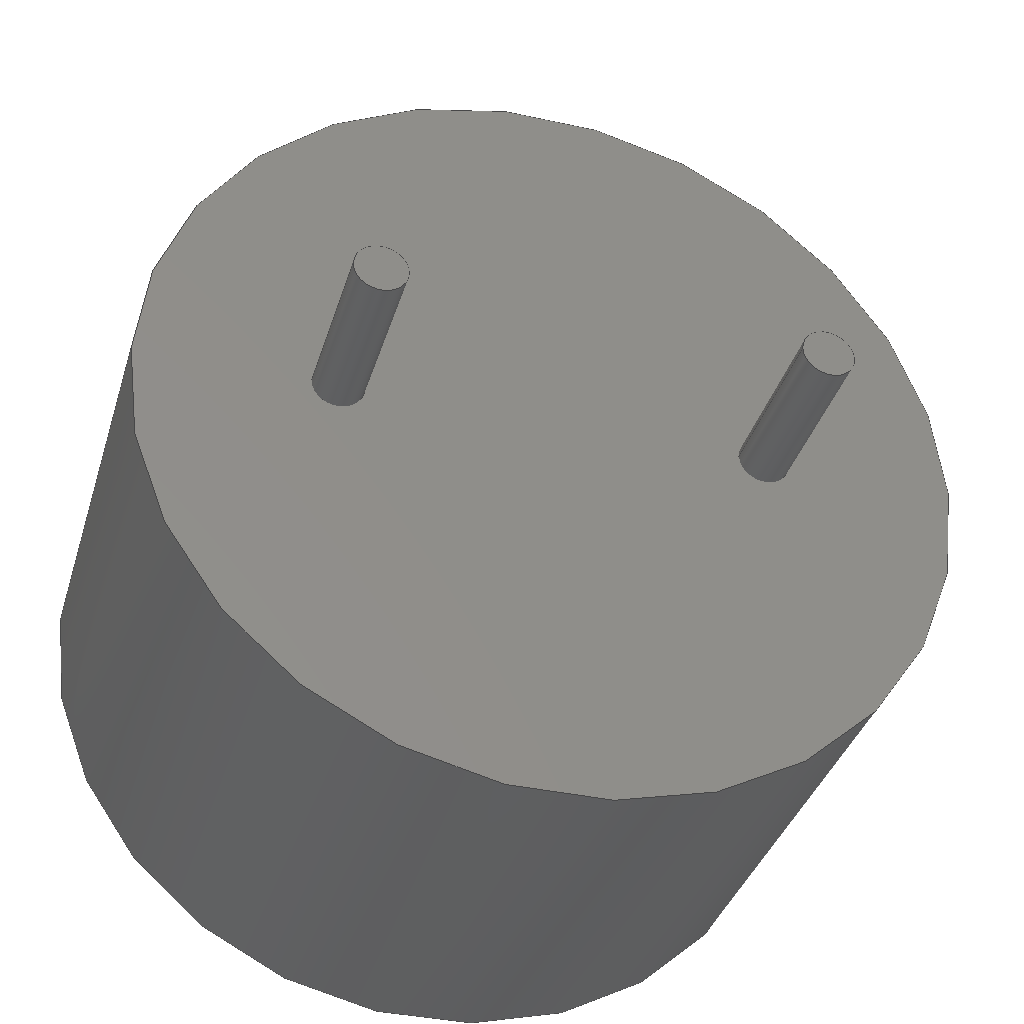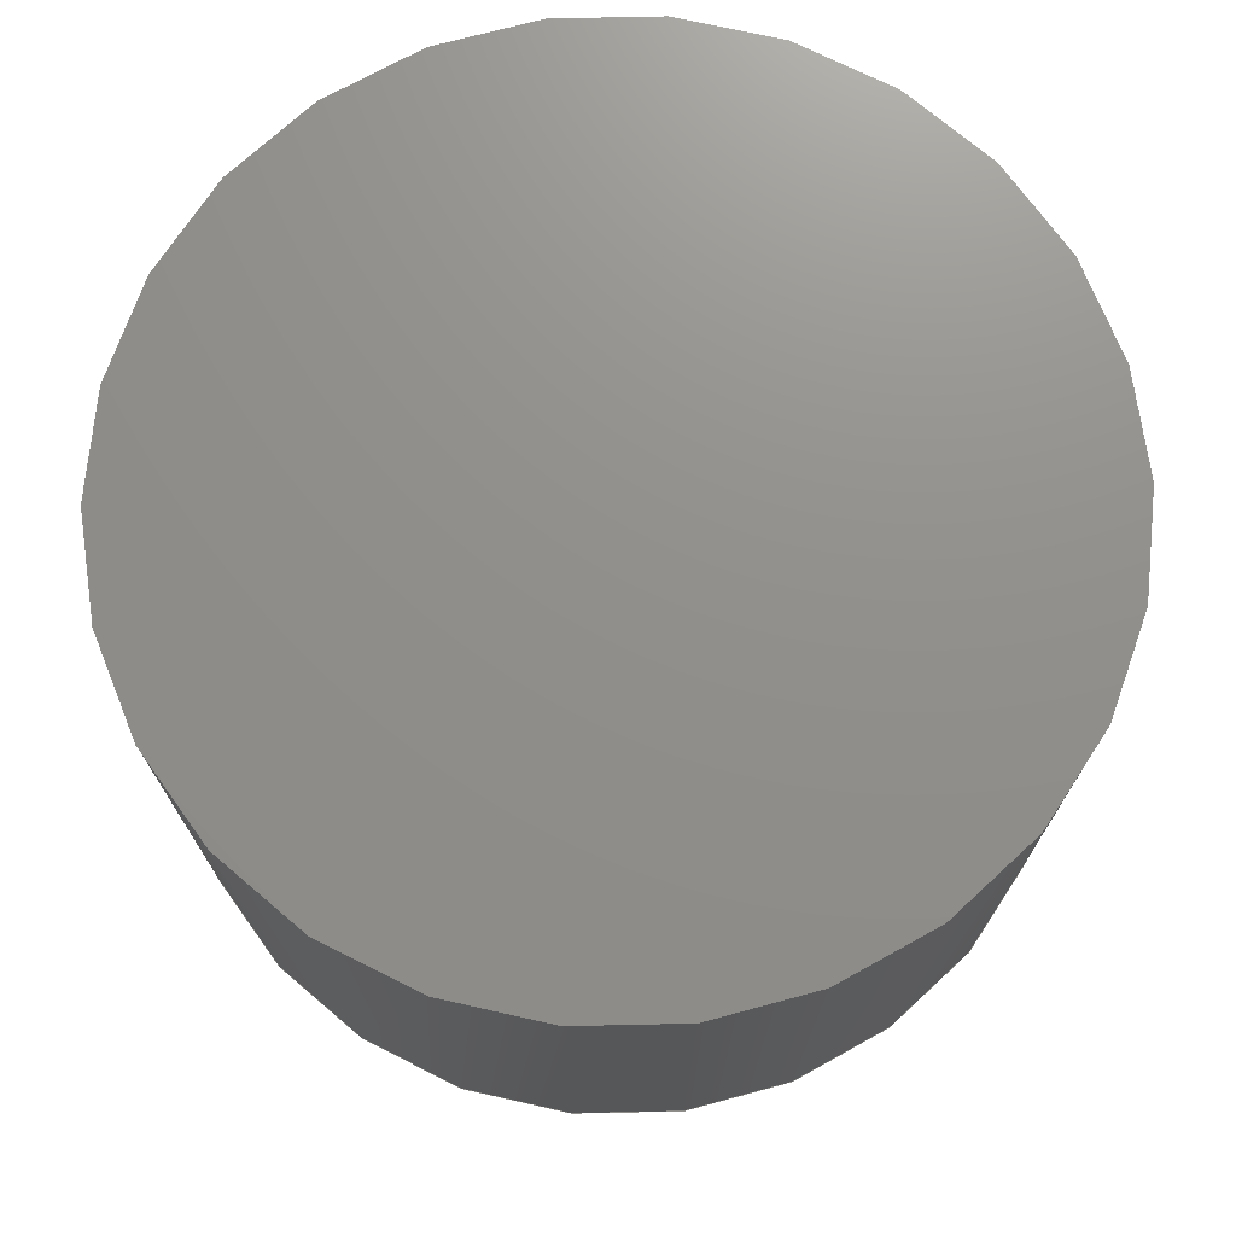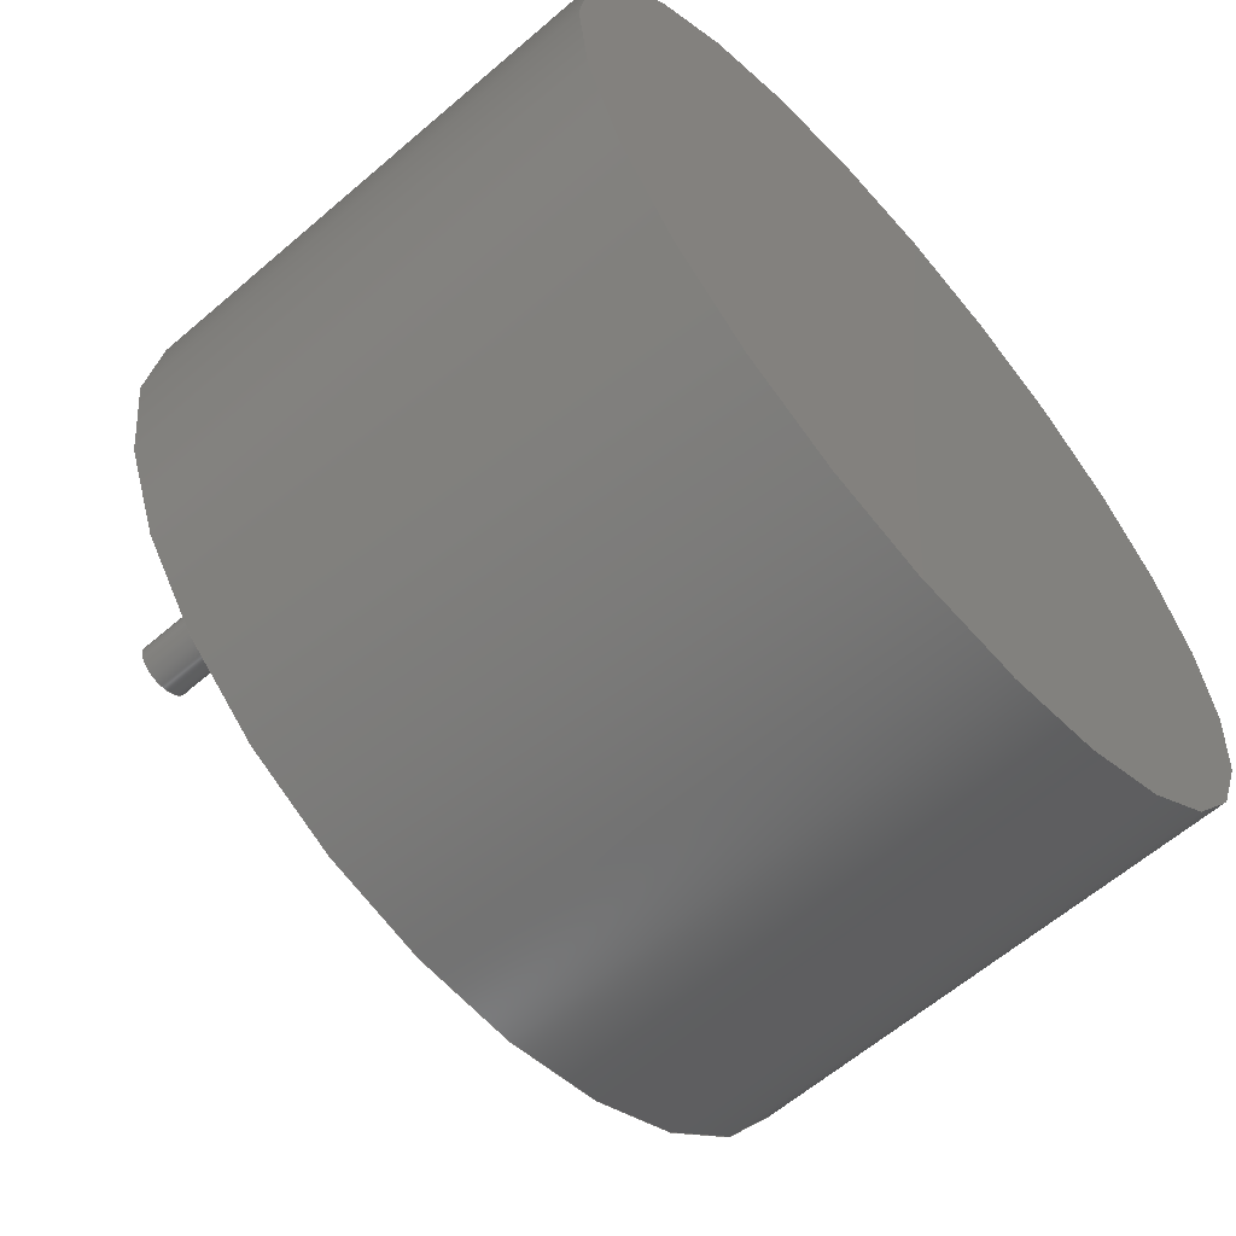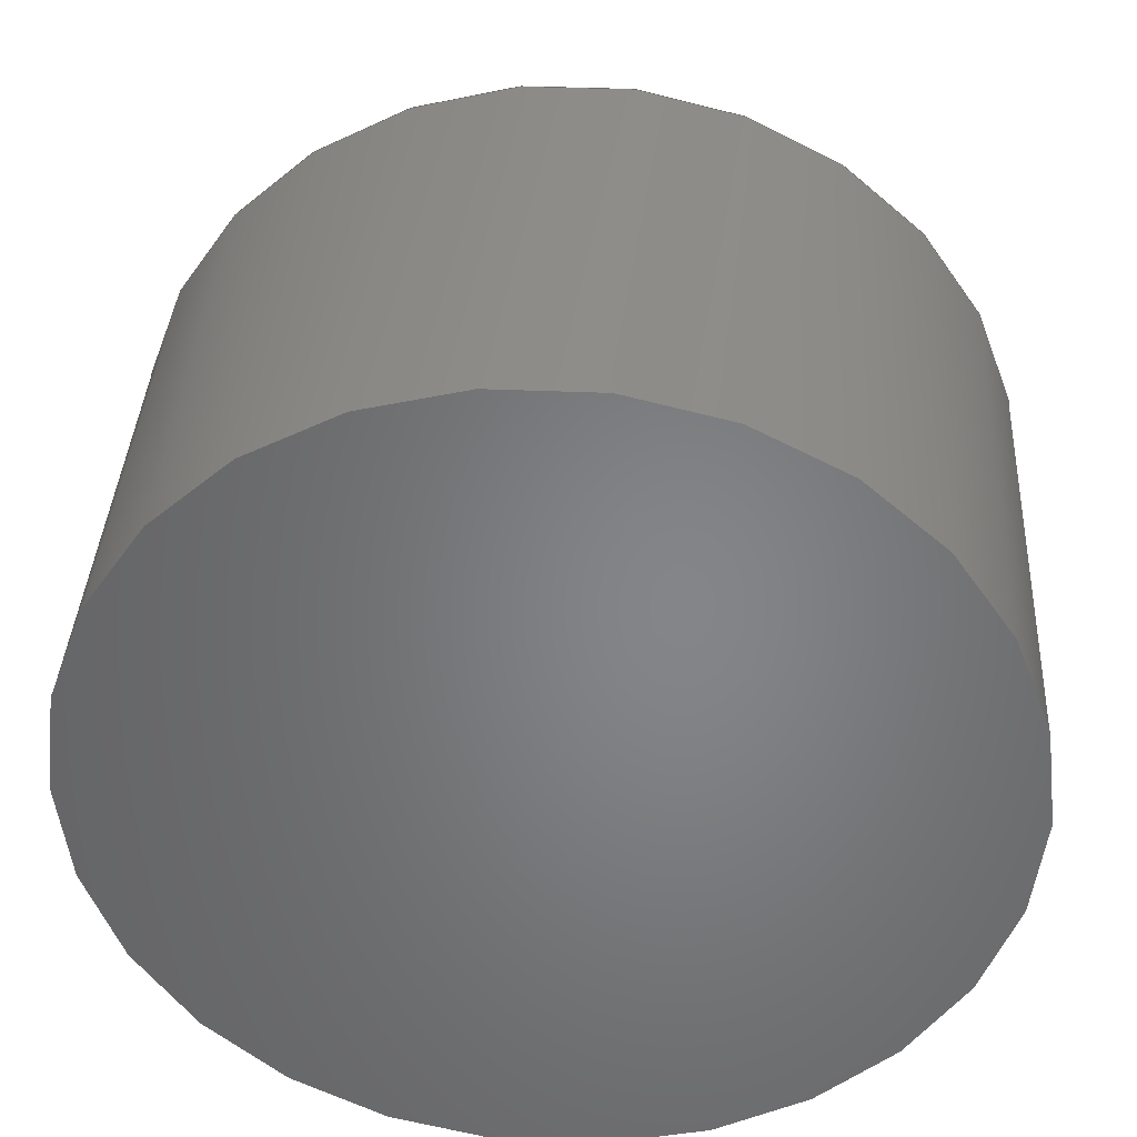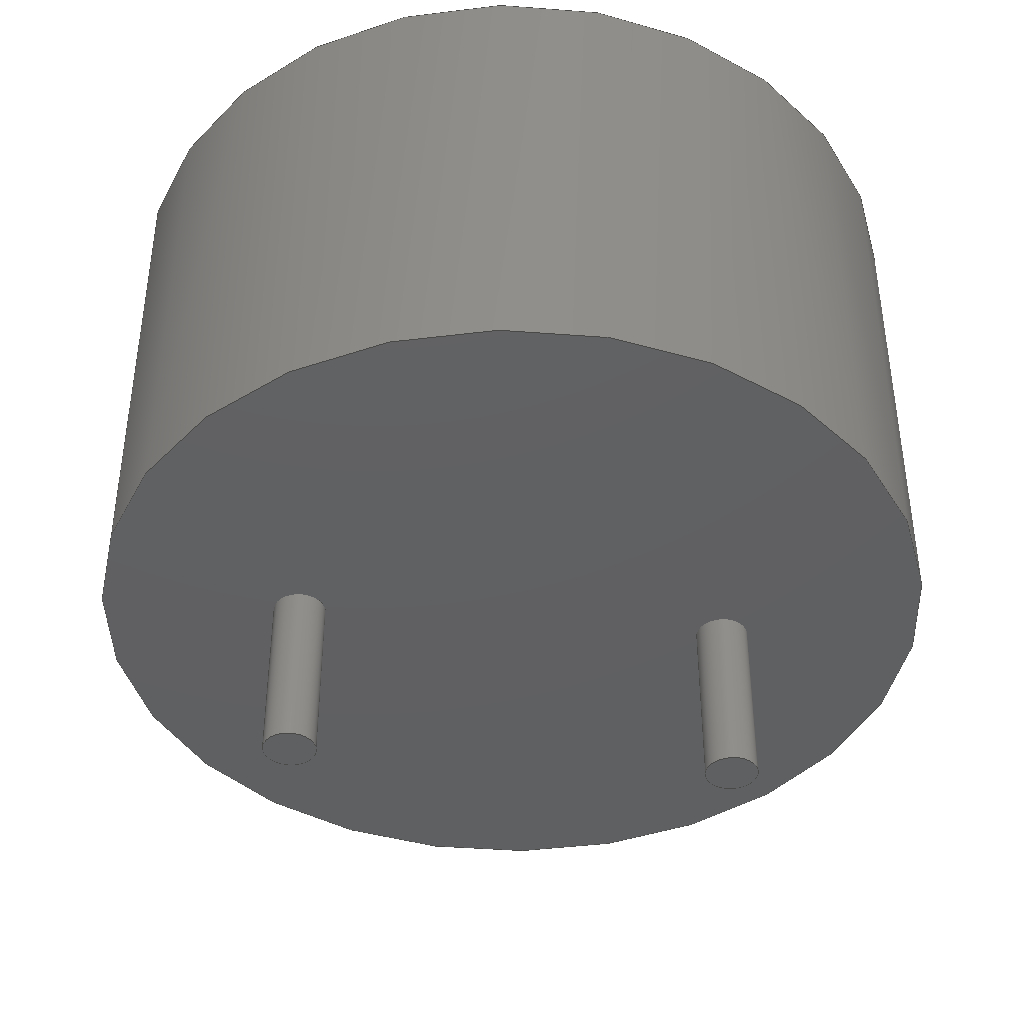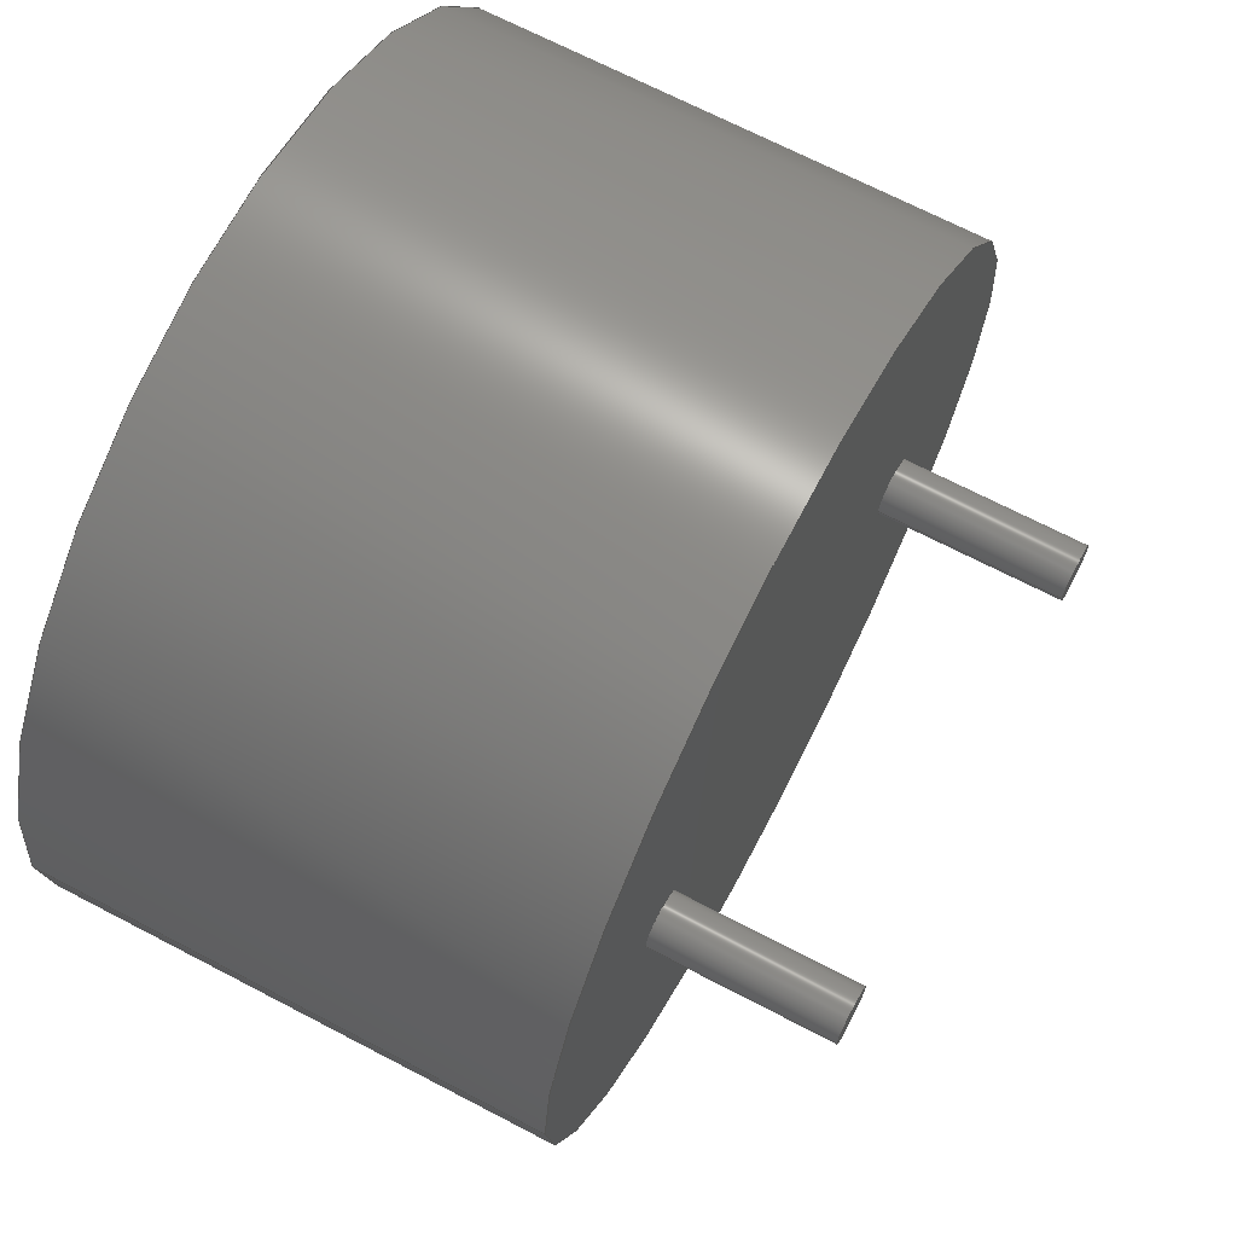
<metadata>
{"format":"step","ext":"step","renderer":"f3d","projection":"perspective","resolution":1024,"background":"white","views":[{"elev":-36.3,"azim":163.9,"up":"+Y"},{"elev":72.8,"azim":-84.3,"up":"+Z"},{"elev":-61.6,"azim":-48.8,"up":"+Y"},{"elev":37.4,"azim":3.1,"up":"+Y"},{"elev":-41.6,"azim":174.7,"up":"+Z"},{"elev":69.0,"azim":117.6,"up":"+Y"}]}
</metadata>
<code>
ISO-10303-21;
DATA;
#1 = APPLICATION_PROTOCOL_DEFINITION('international standard',
  'automotive_design',2000,#2);
#2 = APPLICATION_CONTEXT(
  'core data for automotive mechanical design processes');
#3 = SHAPE_DEFINITION_REPRESENTATION(#4,#10);
#4 = PRODUCT_DEFINITION_SHAPE('','',#5);
#5 = PRODUCT_DEFINITION('design','',#6,#9);
#6 = PRODUCT_DEFINITION_FORMATION('','',#7);
#7 = PRODUCT('Buzzer_9655_P5','Buzzer_9655_P5','',(#8));
#8 = PRODUCT_CONTEXT('',#2,'mechanical');
#9 = PRODUCT_DEFINITION_CONTEXT('part definition',#2,'design');
#10 = ADVANCED_BREP_SHAPE_REPRESENTATION('',(#11,#15),#158);
#11 = AXIS2_PLACEMENT_3D('',#12,#13,#14);
#12 = CARTESIAN_POINT('',(0,0,0));
#13 = DIRECTION('',(0,0,1));
#14 = DIRECTION('',(1,0,-0));
#15 = MANIFOLD_SOLID_BREP('',#16);
#16 = CLOSED_SHELL('',(#17,#50,#59,#90,#115,#140,#149));
#17 = ADVANCED_FACE('',(#18),#45,.T.);
#18 = FACE_BOUND('',#19,.T.);
#19 = EDGE_LOOP('',(#20,#29,#37,#44));
#20 = ORIENTED_EDGE('',*,*,#21,.F.);
#21 = EDGE_CURVE('',#22,#22,#24,.T.);
#22 = VERTEX_POINT('',#23);
#23 = CARTESIAN_POINT('',(7.3,-1.176e-15,5.5));
#24 = CIRCLE('',#25,4.8);
#25 = AXIS2_PLACEMENT_3D('',#26,#27,#28);
#26 = CARTESIAN_POINT('',(2.5,0,5.5));
#27 = DIRECTION('',(0,0,1));
#28 = DIRECTION('',(1,0,0));
#29 = ORIENTED_EDGE('',*,*,#30,.F.);
#30 = EDGE_CURVE('',#31,#22,#33,.T.);
#31 = VERTEX_POINT('',#32);
#32 = CARTESIAN_POINT('',(7.3,-1.176e-15,0));
#33 = LINE('',#34,#35);
#34 = CARTESIAN_POINT('',(7.3,-1.176e-15,0));
#35 = VECTOR('',#36,1);
#36 = DIRECTION('',(0,0,1));
#37 = ORIENTED_EDGE('',*,*,#38,.T.);
#38 = EDGE_CURVE('',#31,#31,#39,.T.);
#39 = CIRCLE('',#40,4.8);
#40 = AXIS2_PLACEMENT_3D('',#41,#42,#43);
#41 = CARTESIAN_POINT('',(2.5,0,0));
#42 = DIRECTION('',(0,0,1));
#43 = DIRECTION('',(1,0,0));
#44 = ORIENTED_EDGE('',*,*,#30,.T.);
#45 = CYLINDRICAL_SURFACE('',#46,4.8);
#46 = AXIS2_PLACEMENT_3D('',#47,#48,#49);
#47 = CARTESIAN_POINT('',(2.5,0,0));
#48 = DIRECTION('',(0,0,1));
#49 = DIRECTION('',(1,0,0));
#50 = ADVANCED_FACE('',(#51),#54,.T.);
#51 = FACE_BOUND('',#52,.T.);
#52 = EDGE_LOOP('',(#53));
#53 = ORIENTED_EDGE('',*,*,#21,.T.);
#54 = PLANE('',#55);
#55 = AXIS2_PLACEMENT_3D('',#56,#57,#58);
#56 = CARTESIAN_POINT('',(2.5,0,5.5));
#57 = DIRECTION('',(0,0,1));
#58 = DIRECTION('',(1,0,0));
#59 = ADVANCED_FACE('',(#60,#63,#74),#85,.F.);
#60 = FACE_BOUND('',#61,.F.);
#61 = EDGE_LOOP('',(#62));
#62 = ORIENTED_EDGE('',*,*,#38,.T.);
#63 = FACE_BOUND('',#64,.F.);
#64 = EDGE_LOOP('',(#65));
#65 = ORIENTED_EDGE('',*,*,#66,.F.);
#66 = EDGE_CURVE('',#67,#67,#69,.T.);
#67 = VERTEX_POINT('',#68);
#68 = CARTESIAN_POINT('',(5.3,0,0));
#69 = CIRCLE('',#70,0.3);
#70 = AXIS2_PLACEMENT_3D('',#71,#72,#73);
#71 = CARTESIAN_POINT('',(5,0,0));
#72 = DIRECTION('',(0,0,1));
#73 = DIRECTION('',(1,0,0));
#74 = FACE_BOUND('',#75,.F.);
#75 = EDGE_LOOP('',(#76));
#76 = ORIENTED_EDGE('',*,*,#77,.F.);
#77 = EDGE_CURVE('',#78,#78,#80,.T.);
#78 = VERTEX_POINT('',#79);
#79 = CARTESIAN_POINT('',(0.3,0,0));
#80 = CIRCLE('',#81,0.3);
#81 = AXIS2_PLACEMENT_3D('',#82,#83,#84);
#82 = CARTESIAN_POINT('',(0,0,0));
#83 = DIRECTION('',(0,0,1));
#84 = DIRECTION('',(1,0,0));
#85 = PLANE('',#86);
#86 = AXIS2_PLACEMENT_3D('',#87,#88,#89);
#87 = CARTESIAN_POINT('',(2.5,0,0));
#88 = DIRECTION('',(0,0,1));
#89 = DIRECTION('',(1,0,0));
#90 = ADVANCED_FACE('',(#91),#110,.T.);
#91 = FACE_BOUND('',#92,.T.);
#92 = EDGE_LOOP('',(#93,#94,#102,#109));
#93 = ORIENTED_EDGE('',*,*,#66,.F.);
#94 = ORIENTED_EDGE('',*,*,#95,.F.);
#95 = EDGE_CURVE('',#96,#67,#98,.T.);
#96 = VERTEX_POINT('',#97);
#97 = CARTESIAN_POINT('',(5.3,0,-2));
#98 = LINE('',#99,#100);
#99 = CARTESIAN_POINT('',(5.3,-7e-17,-2));
#100 = VECTOR('',#101,1);
#101 = DIRECTION('',(0,0,1));
#102 = ORIENTED_EDGE('',*,*,#103,.T.);
#103 = EDGE_CURVE('',#96,#96,#104,.T.);
#104 = CIRCLE('',#105,0.3);
#105 = AXIS2_PLACEMENT_3D('',#106,#107,#108);
#106 = CARTESIAN_POINT('',(5,0,-2));
#107 = DIRECTION('',(0,0,1));
#108 = DIRECTION('',(1,0,0));
#109 = ORIENTED_EDGE('',*,*,#95,.T.);
#110 = CYLINDRICAL_SURFACE('',#111,0.3);
#111 = AXIS2_PLACEMENT_3D('',#112,#113,#114);
#112 = CARTESIAN_POINT('',(5,0,-2));
#113 = DIRECTION('',(0,0,1));
#114 = DIRECTION('',(1,0,0));
#115 = ADVANCED_FACE('',(#116),#135,.T.);
#116 = FACE_BOUND('',#117,.T.);
#117 = EDGE_LOOP('',(#118,#119,#127,#134));
#118 = ORIENTED_EDGE('',*,*,#77,.F.);
#119 = ORIENTED_EDGE('',*,*,#120,.F.);
#120 = EDGE_CURVE('',#121,#78,#123,.T.);
#121 = VERTEX_POINT('',#122);
#122 = CARTESIAN_POINT('',(0.3,0,-2));
#123 = LINE('',#124,#125);
#124 = CARTESIAN_POINT('',(0.3,-7e-17,-2));
#125 = VECTOR('',#126,1);
#126 = DIRECTION('',(0,0,1));
#127 = ORIENTED_EDGE('',*,*,#128,.T.);
#128 = EDGE_CURVE('',#121,#121,#129,.T.);
#129 = CIRCLE('',#130,0.3);
#130 = AXIS2_PLACEMENT_3D('',#131,#132,#133);
#131 = CARTESIAN_POINT('',(0,0,-2));
#132 = DIRECTION('',(0,0,1));
#133 = DIRECTION('',(1,0,0));
#134 = ORIENTED_EDGE('',*,*,#120,.T.);
#135 = CYLINDRICAL_SURFACE('',#136,0.3);
#136 = AXIS2_PLACEMENT_3D('',#137,#138,#139);
#137 = CARTESIAN_POINT('',(0,0,-2));
#138 = DIRECTION('',(0,0,1));
#139 = DIRECTION('',(1,0,0));
#140 = ADVANCED_FACE('',(#141),#144,.F.);
#141 = FACE_BOUND('',#142,.T.);
#142 = EDGE_LOOP('',(#143));
#143 = ORIENTED_EDGE('',*,*,#103,.F.);
#144 = PLANE('',#145);
#145 = AXIS2_PLACEMENT_3D('',#146,#147,#148);
#146 = CARTESIAN_POINT('',(5,0,-2));
#147 = DIRECTION('',(0,0,1));
#148 = DIRECTION('',(1,0,0));
#149 = ADVANCED_FACE('',(#150),#153,.F.);
#150 = FACE_BOUND('',#151,.T.);
#151 = EDGE_LOOP('',(#152));
#152 = ORIENTED_EDGE('',*,*,#128,.F.);
#153 = PLANE('',#154);
#154 = AXIS2_PLACEMENT_3D('',#155,#156,#157);
#155 = CARTESIAN_POINT('',(0,0,-2));
#156 = DIRECTION('',(0,0,1));
#157 = DIRECTION('',(1,0,0));
#158 = ( GEOMETRIC_REPRESENTATION_CONTEXT(3) 
GLOBAL_UNCERTAINTY_ASSIGNED_CONTEXT((#162)) GLOBAL_UNIT_ASSIGNED_CONTEXT
((#159,#160,#161)) REPRESENTATION_CONTEXT('Context #1',
  '3D Context with UNIT and UNCERTAINTY') );
#159 = ( LENGTH_UNIT() NAMED_UNIT(*) SI_UNIT(.MILLI.,.METRE.) );
#160 = ( NAMED_UNIT(*) PLANE_ANGLE_UNIT() SI_UNIT($,.RADIAN.) );
#161 = ( NAMED_UNIT(*) SI_UNIT($,.STERADIAN.) SOLID_ANGLE_UNIT() );
#162 = UNCERTAINTY_MEASURE_WITH_UNIT(LENGTH_MEASURE(1e-07),#159,
  'distance_accuracy_value','confusion accuracy');
#163 = PRODUCT_RELATED_PRODUCT_CATEGORY('part',$,(#7));
#164 = MECHANICAL_DESIGN_GEOMETRIC_PRESENTATION_REPRESENTATION('',(#165,
    #173,#180,#187,#195,#202,#209),#158);
#165 = STYLED_ITEM('color',(#166),#17);
#166 = PRESENTATION_STYLE_ASSIGNMENT((#167));
#167 = SURFACE_STYLE_USAGE(.BOTH.,#168);
#168 = SURFACE_SIDE_STYLE('',(#169));
#169 = SURFACE_STYLE_FILL_AREA(#170);
#170 = FILL_AREA_STYLE('',(#171));
#171 = FILL_AREA_STYLE_COLOUR('',#172);
#172 = COLOUR_RGB('',0.148,0.145,0.145);
#173 = STYLED_ITEM('color',(#174),#50);
#174 = PRESENTATION_STYLE_ASSIGNMENT((#175));
#175 = SURFACE_STYLE_USAGE(.BOTH.,#176);
#176 = SURFACE_SIDE_STYLE('',(#177));
#177 = SURFACE_STYLE_FILL_AREA(#178);
#178 = FILL_AREA_STYLE('',(#179));
#179 = FILL_AREA_STYLE_COLOUR('',#172);
#180 = STYLED_ITEM('color',(#181),#59);
#181 = PRESENTATION_STYLE_ASSIGNMENT((#182));
#182 = SURFACE_STYLE_USAGE(.BOTH.,#183);
#183 = SURFACE_SIDE_STYLE('',(#184));
#184 = SURFACE_STYLE_FILL_AREA(#185);
#185 = FILL_AREA_STYLE('',(#186));
#186 = FILL_AREA_STYLE_COLOUR('',#172);
#187 = STYLED_ITEM('color',(#188),#90);
#188 = PRESENTATION_STYLE_ASSIGNMENT((#189));
#189 = SURFACE_STYLE_USAGE(.BOTH.,#190);
#190 = SURFACE_SIDE_STYLE('',(#191));
#191 = SURFACE_STYLE_FILL_AREA(#192);
#192 = FILL_AREA_STYLE('',(#193));
#193 = FILL_AREA_STYLE_COLOUR('',#194);
#194 = COLOUR_RGB('',0.859,0.738,0.496);
#195 = STYLED_ITEM('color',(#196),#115);
#196 = PRESENTATION_STYLE_ASSIGNMENT((#197));
#197 = SURFACE_STYLE_USAGE(.BOTH.,#198);
#198 = SURFACE_SIDE_STYLE('',(#199));
#199 = SURFACE_STYLE_FILL_AREA(#200);
#200 = FILL_AREA_STYLE('',(#201));
#201 = FILL_AREA_STYLE_COLOUR('',#194);
#202 = STYLED_ITEM('color',(#203),#140);
#203 = PRESENTATION_STYLE_ASSIGNMENT((#204));
#204 = SURFACE_STYLE_USAGE(.BOTH.,#205);
#205 = SURFACE_SIDE_STYLE('',(#206));
#206 = SURFACE_STYLE_FILL_AREA(#207);
#207 = FILL_AREA_STYLE('',(#208));
#208 = FILL_AREA_STYLE_COLOUR('',#194);
#209 = STYLED_ITEM('color',(#210),#149);
#210 = PRESENTATION_STYLE_ASSIGNMENT((#211));
#211 = SURFACE_STYLE_USAGE(.BOTH.,#212);
#212 = SURFACE_SIDE_STYLE('',(#213));
#213 = SURFACE_STYLE_FILL_AREA(#214);
#214 = FILL_AREA_STYLE('',(#215));
#215 = FILL_AREA_STYLE_COLOUR('',#194);
ENDSEC;
END-ISO-10303-21;

</code>
